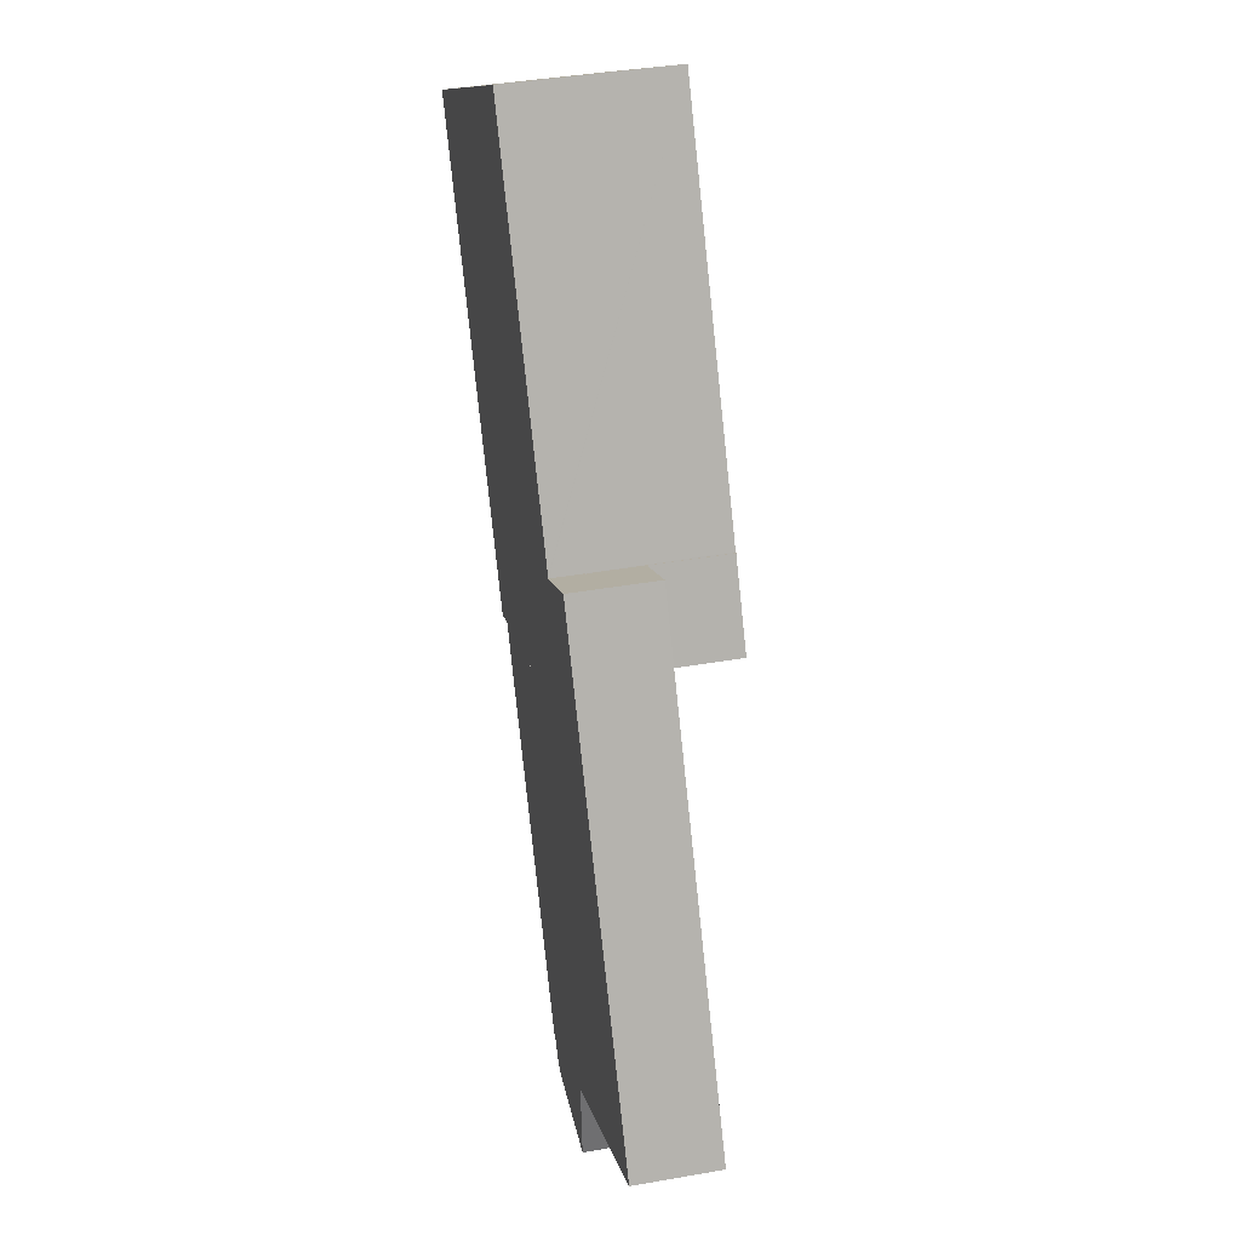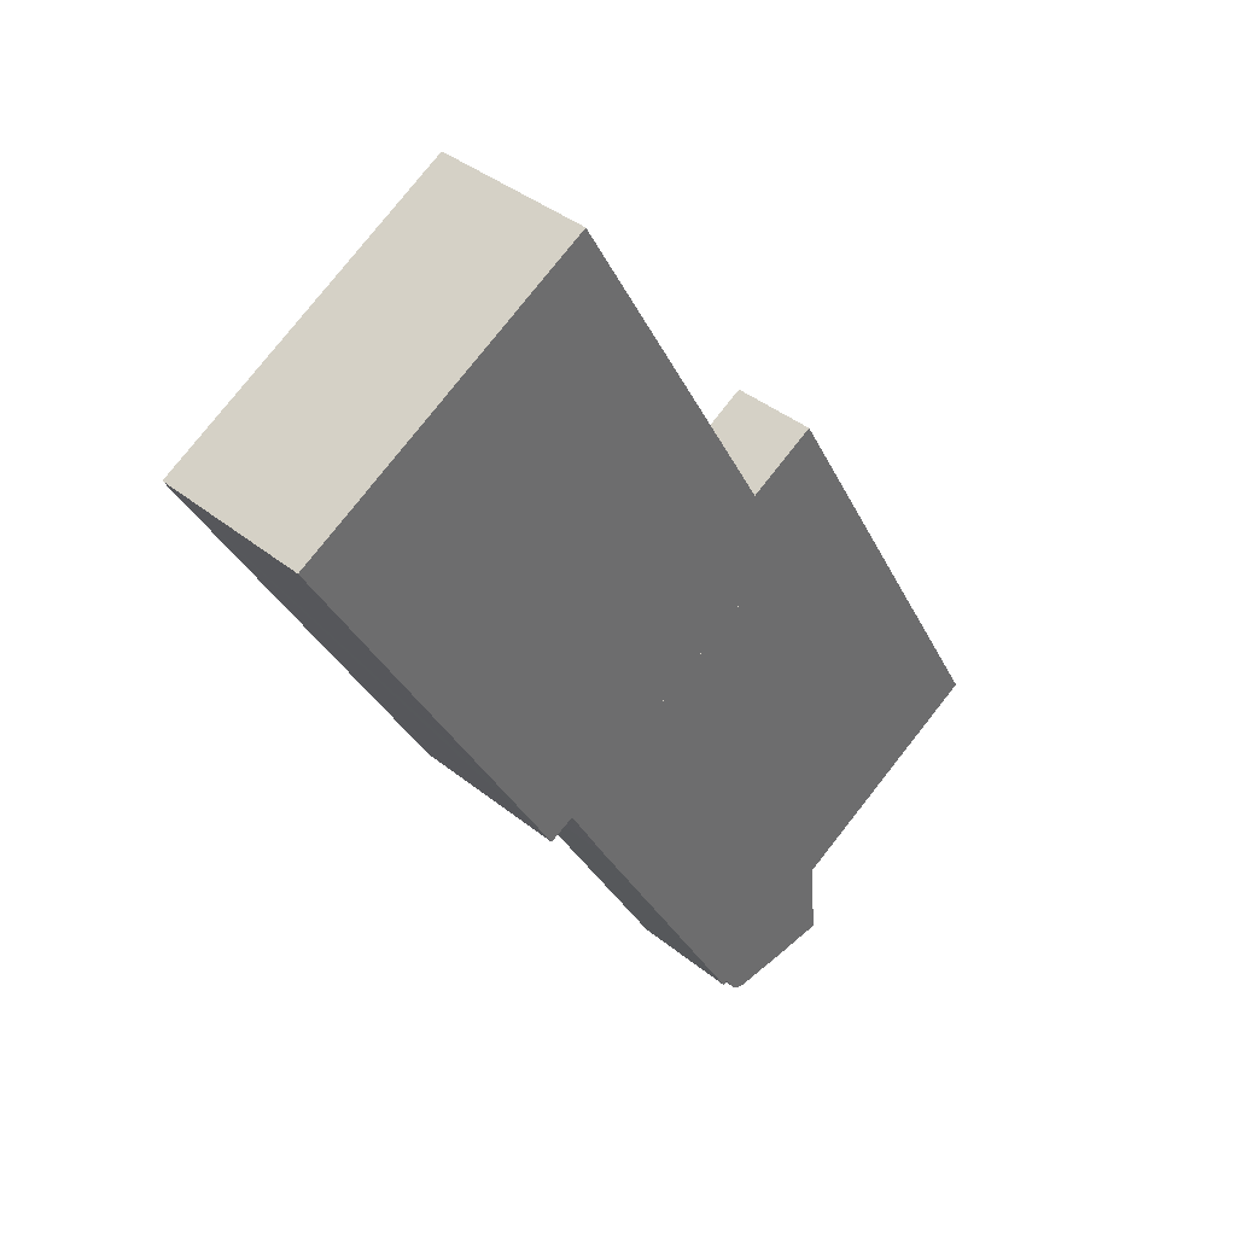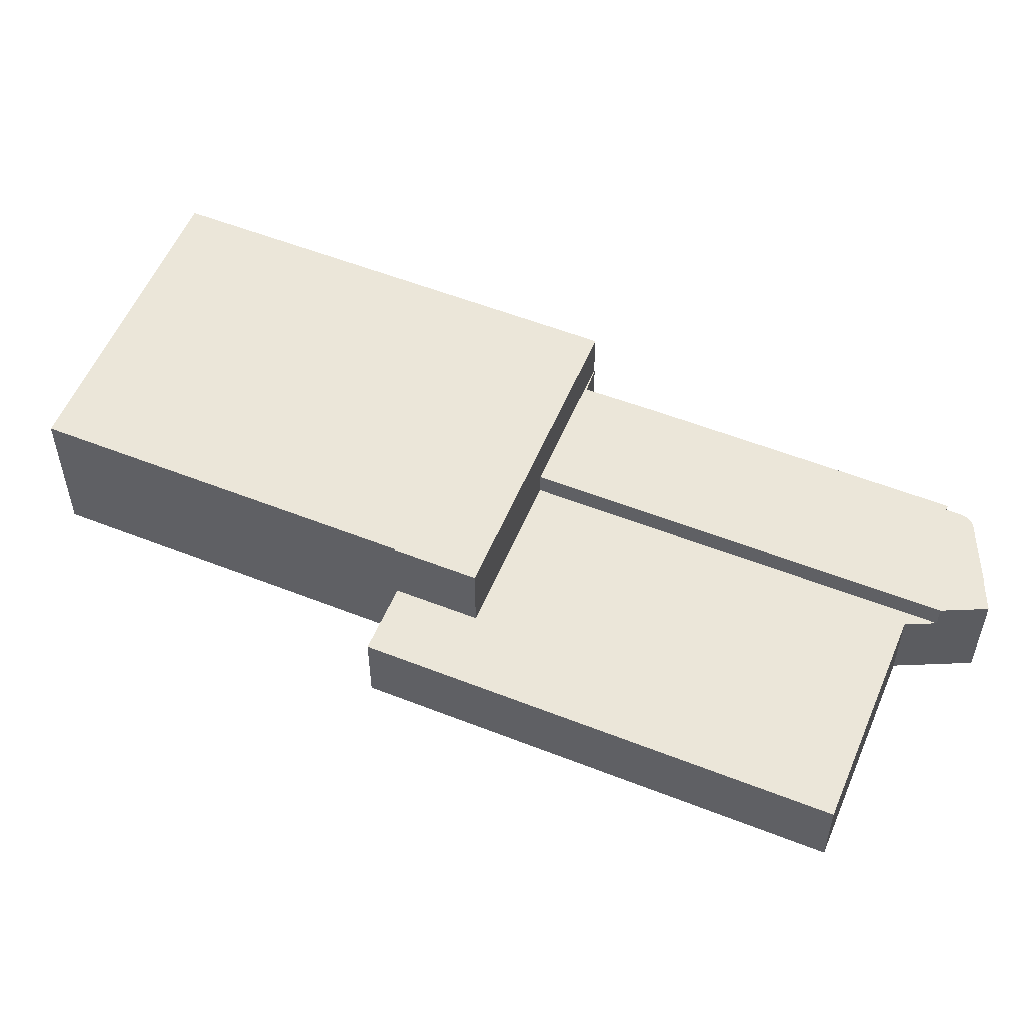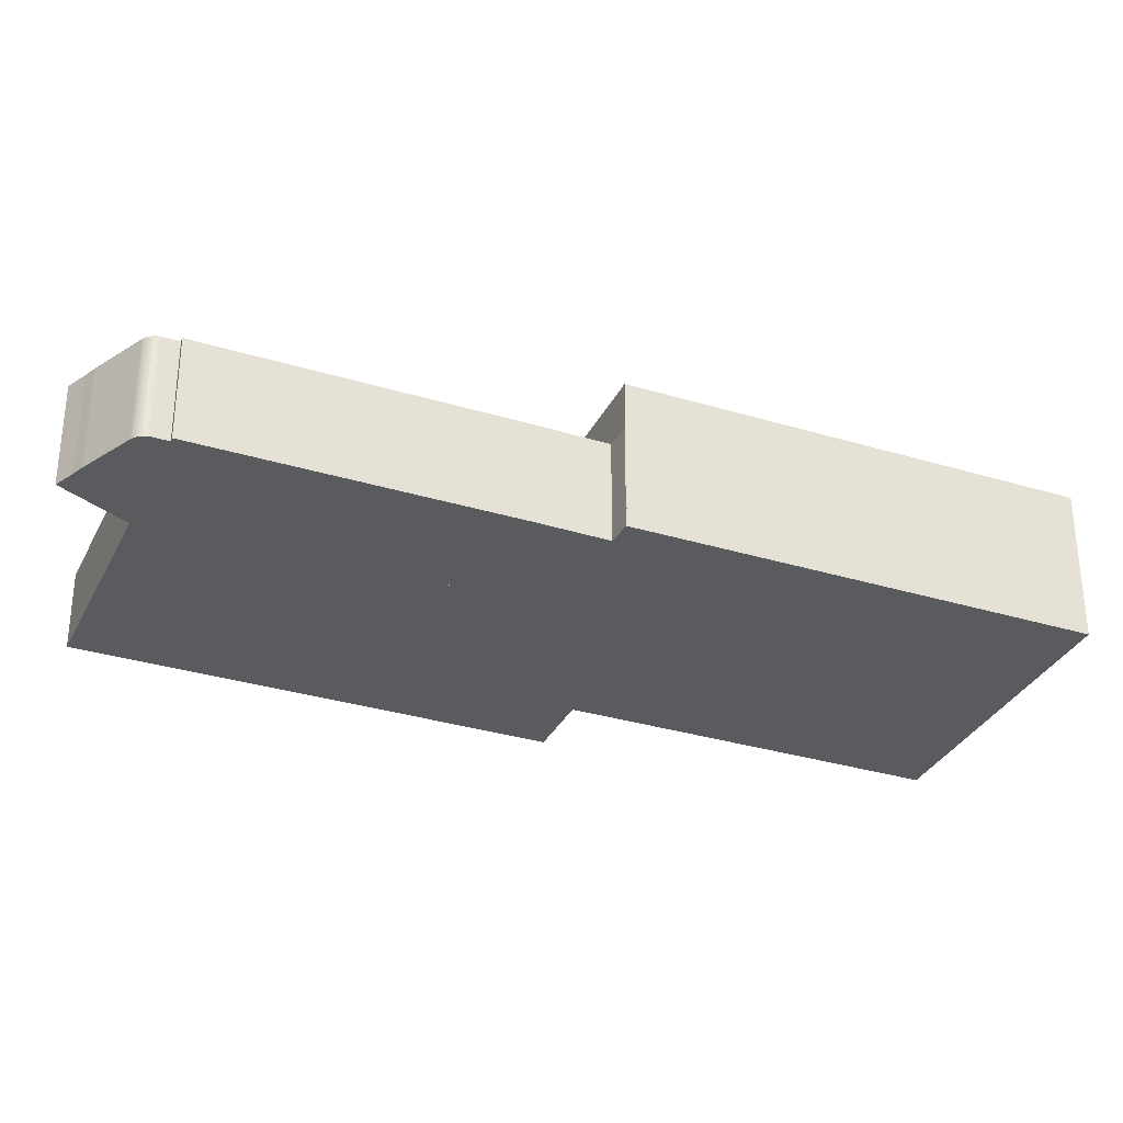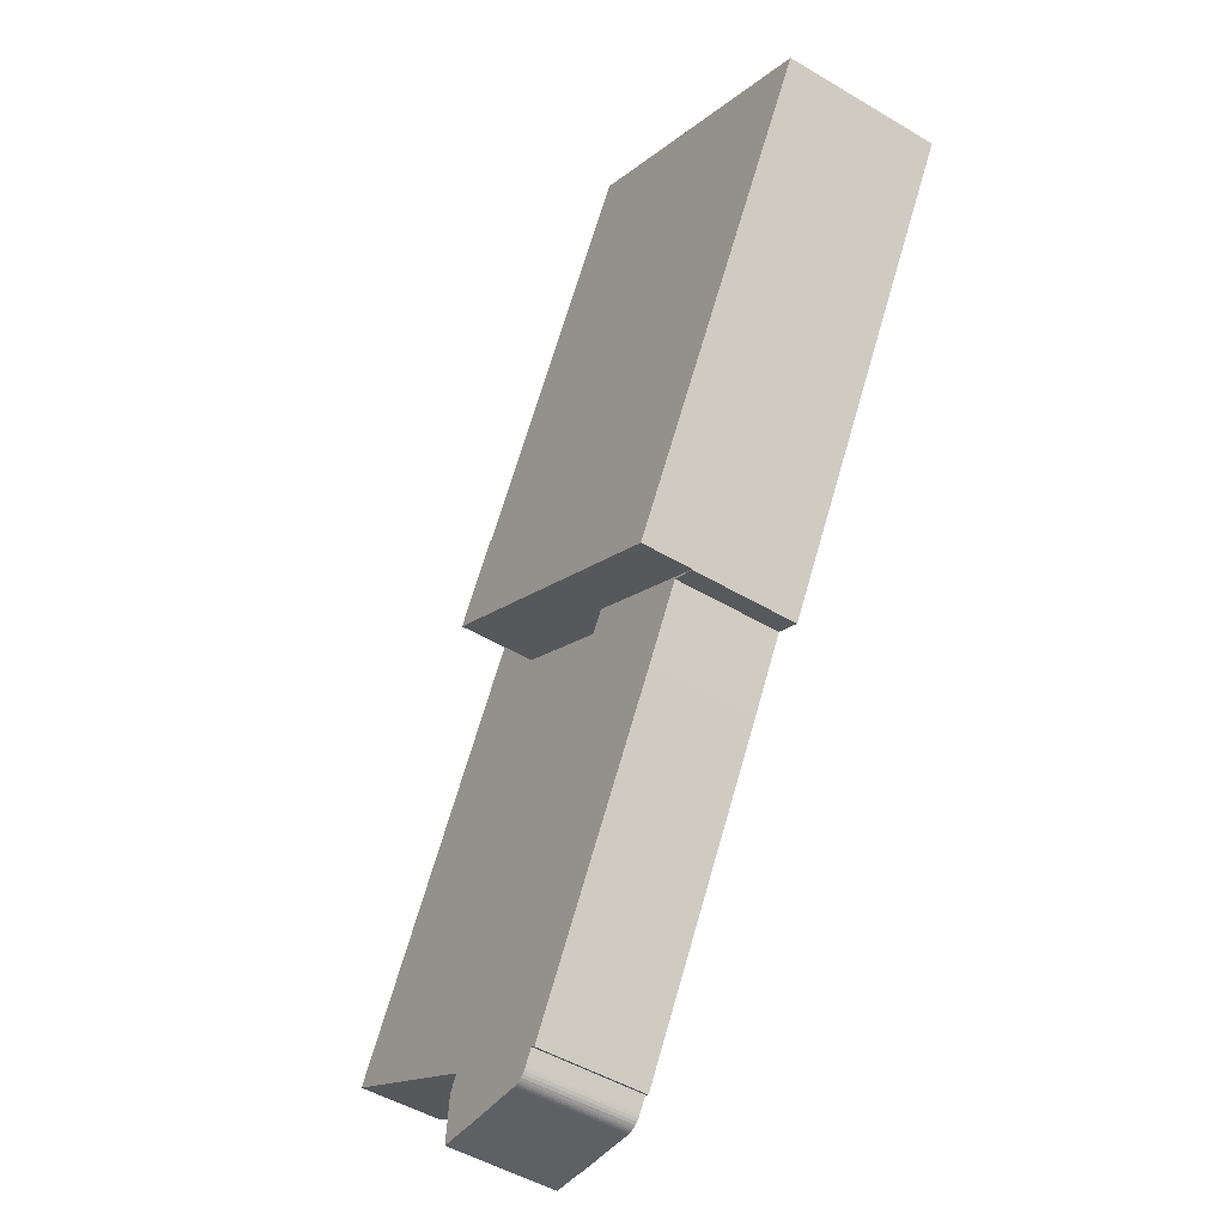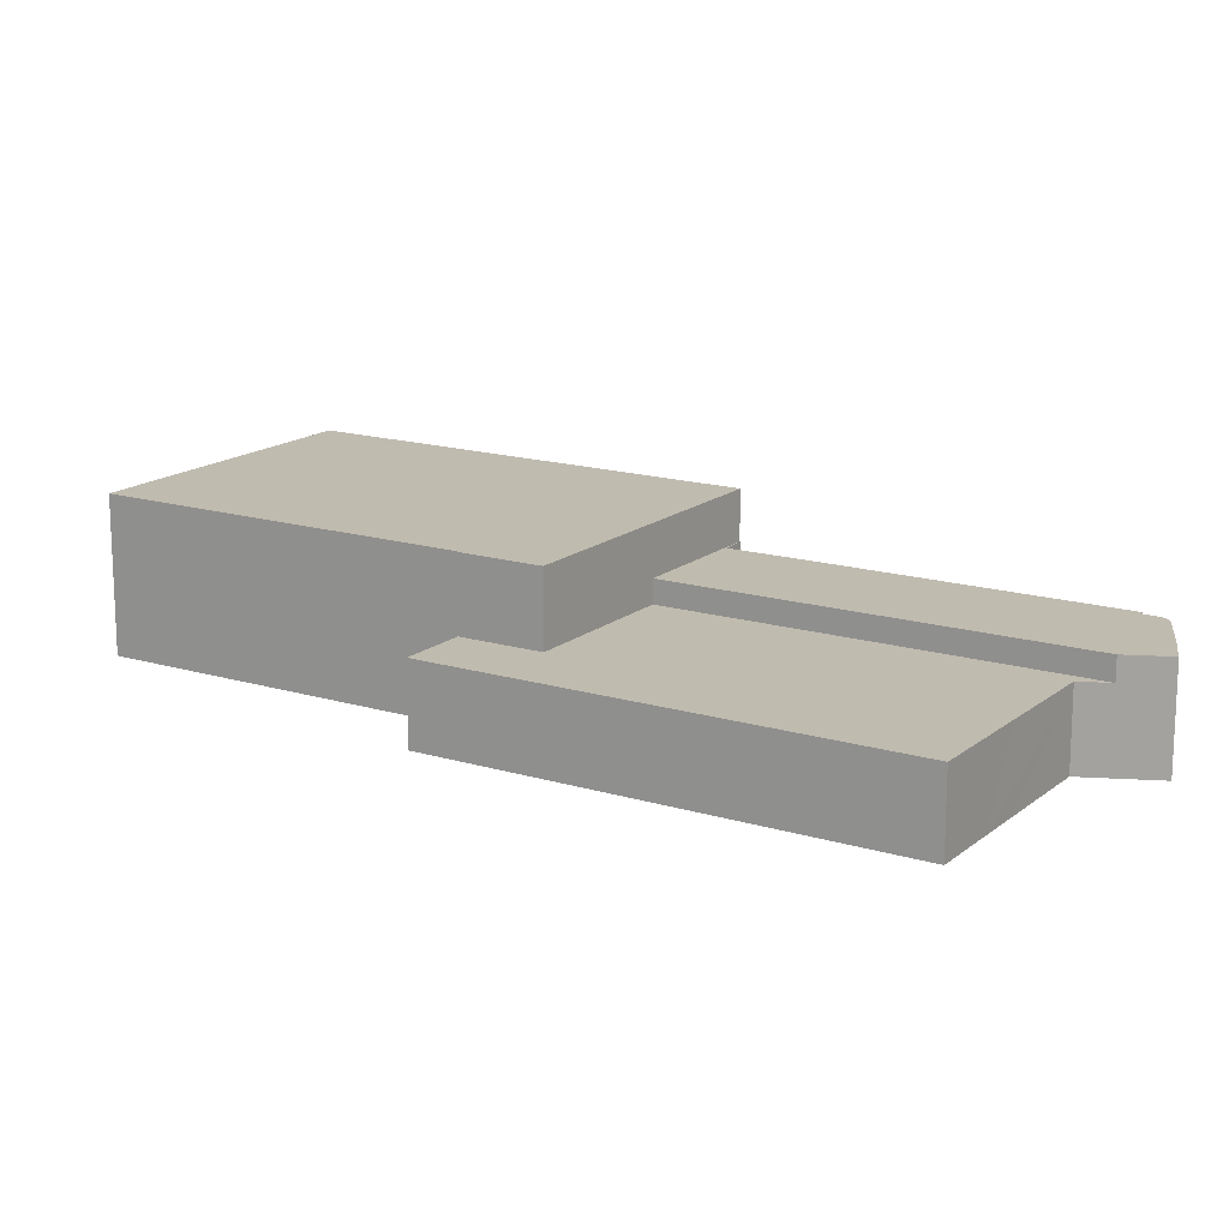
<metadata>
{"format":"obj","ext":"obj","renderer":"f3d","projection":"perspective","resolution":1024,"background":"white","views":[{"elev":40.4,"azim":77.8,"up":"+Z"},{"elev":39.0,"azim":-44.7,"up":"+Z"},{"elev":55.1,"azim":83.0,"up":"+Y"},{"elev":-32.3,"azim":-142.6,"up":"+Y"},{"elev":-48.2,"azim":-123.8,"up":"+Z"},{"elev":16.0,"azim":92.7,"up":"+Y"}]}
</metadata>
<code>
v  11.15 12.88 6.34
v  15.98 12.88 -28.19
v  0 12.88 7.89e-16
v  20.36 12.88 11.58
v  21.88 12.88 12.44
v  23.46 12.88 13.34
v  23.48 12.88 13.32
v  39.48 12.88 -14.82
v  19.6 12.88 -34.58
v  39.53 12.88 -14.91
v  39.64 12.88 -14.84
v  30.7 12.88 -28.26
v  39.93 12.88 -23.01
v  43.21 12.88 -21.15
v  39.53 9.129e-16 -14.91
v  39.48 9.075e-16 -14.82
v  23.48 -8.154e-16 13.32
v  23.46 -8.17e-16 13.34
v  39.64 9.089e-16 -14.84
v  43.21 1.295e-15 -21.15
v  0 0 0
v  11.15 -3.882e-16 6.34
v  20.36 -7.091e-16 11.58
v  21.88 -7.619e-16 12.44
v  39.93 1.409e-15 -23.01
v  30.7 1.731e-15 -28.26
v  19.6 2.117e-15 -34.58
v  15.98 1.726e-15 -28.19
v  47.31 6.722 -57.65
v  48.25 6.722 -57.12
v  48.45 6.722 -59.67
v  30.7 6.722 -28.26
v  48.24 6.722 -56.95
v  56.48 6.722 -52.27
v  59.75 6.722 -50.41
v  65.08 6.722 -47.39
v  43.21 6.722 -21.15
v  48.49 6.722 -18.14
v  39.93 6.722 -23.01
v  39.64 6.722 -14.84
v  44.92 6.722 -11.84
v  44.92 7.252e-16 -11.84
v  48.45 3.654e-15 -59.67
v  47.31 3.53e-15 -57.65
v  48.49 1.111e-15 -18.14
v  65.08 2.902e-15 -47.39
v  59.75 3.087e-15 -50.41
v  56.48 3.2e-15 -52.27
v  48.24 3.487e-15 -56.95
v  48.25 3.498e-15 -57.12
v  30.7 8.701 -28.26
v  19.63 8.701 -34.63
v  19.6 8.701 -34.58
v  20.08 8.701 -34.4
v  21.65 8.701 -33.62
v  22.58 8.701 -35.3
v  47.31 8.701 -57.65
v  24.8 8.701 -39.34
v  38.42 8.701 -62.53
v  38.07 8.701 -62.76
v  38.5 8.701 -62.67
v  39.1 8.701 -63.71
v  39.23 8.701 -63.9
v  39.39 8.701 -64.07
v  39.58 8.701 -64.21
v  39.79 8.701 -64.31
v  48.45 8.701 -59.67
v  39.96 8.701 -64.37
v  40.12 8.701 -64.41
v  40.3 8.701 -64.43
v  40.47 8.701 -64.43
v  45.54 8.701 -64.03
v  46.8 8.701 -63.88
v  48.78 8.701 -63.71
v  45.7 8.701 -64.02
v  48.78 3.901e-15 -63.71
v  46.8 3.912e-15 -63.88
v  45.7 3.92e-15 -64.02
v  40.47 3.945e-15 -64.43
v  45.54 3.921e-15 -64.03
v  40.3 3.945e-15 -64.43
v  40.12 3.944e-15 -64.41
v  39.96 3.941e-15 -64.37
v  39.79 3.938e-15 -64.31
v  39.58 3.932e-15 -64.21
v  39.39 3.923e-15 -64.07
v  39.23 3.913e-15 -63.9
v  39.1 3.901e-15 -63.71
v  38.42 3.829e-15 -62.53
v  38.5 3.837e-15 -62.67
v  38.07 3.843e-15 -62.76
v  24.8 2.409e-15 -39.34
v  22.58 2.161e-15 -35.3
v  21.65 2.058e-15 -33.62
v  19.63 2.12e-15 -34.63
v  20.08 2.107e-15 -34.4
g defaultobject
f 1 2 3
f 2 1 4
f 2 4 5
f 2 5 6
f 2 6 7
f 2 7 8
f 2 8 9
f 9 8 10
f 9 10 11
f 9 11 12
f 12 11 13
f 13 11 14
f 8 15 10
f 15 8 7
f 15 7 16
f 16 7 17
f 17 7 6
f 17 6 18
f 19 14 11
f 14 19 20
f 15 11 10
f 11 15 19
f 21 1 3
f 1 21 22
f 1 22 4
f 4 22 23
f 4 23 5
f 5 23 6
f 6 23 18
f 18 23 24
f 20 13 14
f 13 20 12
f 12 20 25
f 12 25 9
f 9 25 26
f 9 26 27
f 27 2 9
f 2 27 3
f 3 27 28
f 3 28 21
f 19 25 20
f 25 19 26
f 26 19 27
f 27 19 15
f 27 15 28
f 28 15 16
f 28 16 17
f 28 17 21
f 21 17 22
f 22 17 18
f 22 18 24
f 22 24 23
f 29 30 31
f 30 29 32
f 30 32 33
f 33 32 34
f 34 32 35
f 35 32 36
f 36 32 37
f 36 37 38
f 37 32 39
f 38 37 40
f 38 40 41
f 39 20 37
f 20 39 32
f 20 32 25
f 25 32 26
f 19 41 40
f 41 19 42
f 20 40 37
f 40 20 19
f 43 29 31
f 29 43 32
f 32 43 44
f 32 44 26
f 42 38 41
f 38 42 45
f 38 45 36
f 36 45 46
f 46 35 36
f 35 46 47
f 35 47 34
f 34 47 33
f 33 47 48
f 33 48 49
f 49 30 33
f 30 49 31
f 31 49 43
f 43 49 50
f 50 44 43
f 44 50 26
f 26 50 49
f 26 49 48
f 26 48 47
f 26 47 46
f 26 46 20
f 20 46 45
f 26 20 25
f 20 45 19
f 19 45 42
f 51 52 53
f 52 51 54
f 54 51 55
f 55 51 56
f 56 51 57
f 56 57 58
f 58 57 59
f 58 59 60
f 59 57 61
f 61 57 62
f 62 57 63
f 63 57 64
f 64 57 65
f 65 57 66
f 66 57 67
f 66 67 68
f 68 67 69
f 69 67 70
f 70 67 71
f 71 67 72
f 72 67 73
f 73 67 74
f 72 73 75
f 57 43 67
f 43 57 44
f 44 57 51
f 44 51 26
f 43 74 67
f 74 43 76
f 76 73 74
f 73 76 77
f 77 75 73
f 75 77 78
f 78 72 75
f 72 78 71
f 71 78 79
f 79 78 80
f 79 70 71
f 70 79 81
f 81 69 70
f 69 81 82
f 82 68 69
f 68 82 83
f 83 66 68
f 66 83 84
f 84 65 66
f 65 84 85
f 85 64 65
f 64 85 86
f 86 63 64
f 63 86 87
f 87 62 63
f 62 87 88
f 88 61 62
f 61 88 59
f 59 88 89
f 89 88 90
f 91 58 60
f 58 91 92
f 58 92 56
f 56 92 93
f 56 93 55
f 55 93 94
f 95 53 52
f 53 95 27
f 89 60 59
f 60 89 91
f 94 54 55
f 54 94 52
f 52 94 95
f 95 94 96
f 27 51 53
f 51 27 26
f 91 89 92
f 95 26 27
f 26 95 96
f 26 96 94
f 26 94 44
f 44 94 93
f 44 93 92
f 44 92 89
f 44 89 90
f 44 90 88
f 44 88 43
f 43 88 87
f 43 87 86
f 43 86 85
f 43 85 84
f 43 84 83
f 43 83 82
f 43 82 81
f 43 81 76
f 76 81 79
f 76 79 77
f 77 79 80
f 77 80 78

</code>
